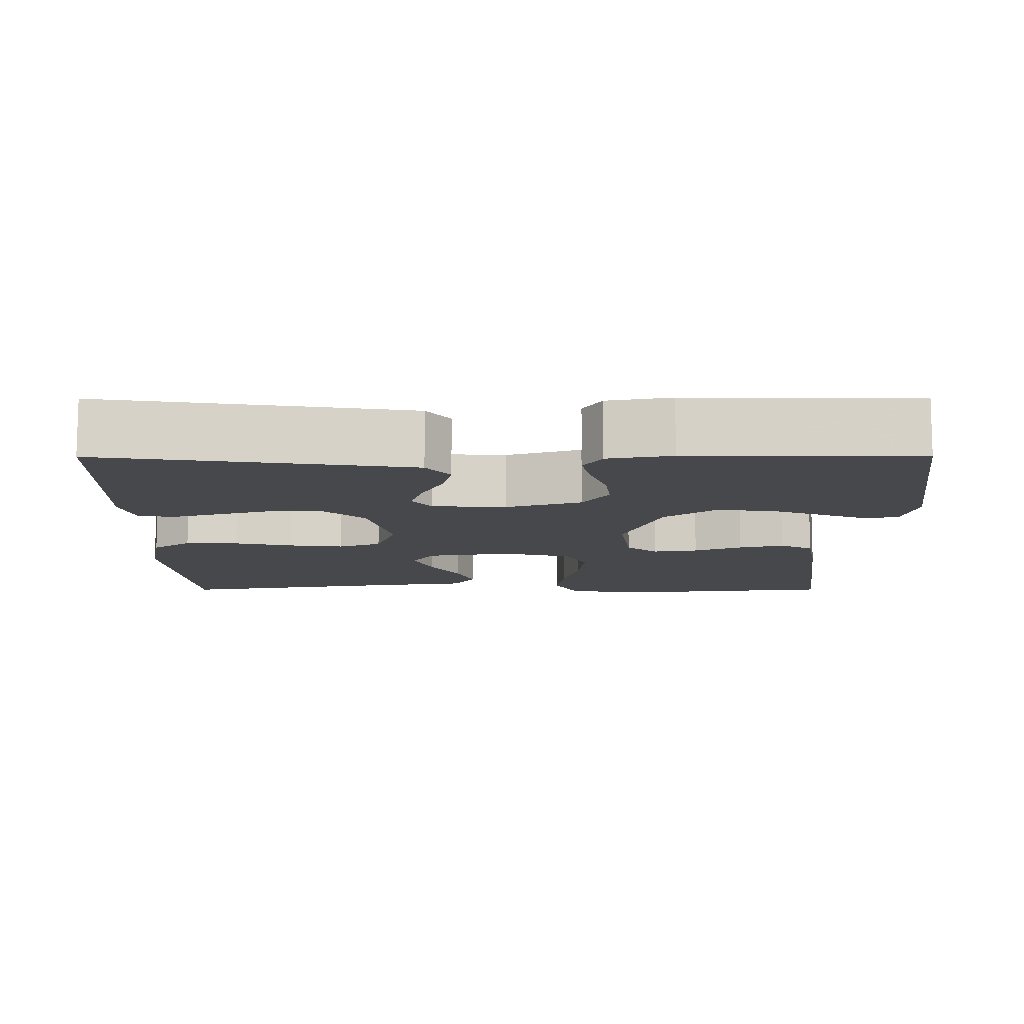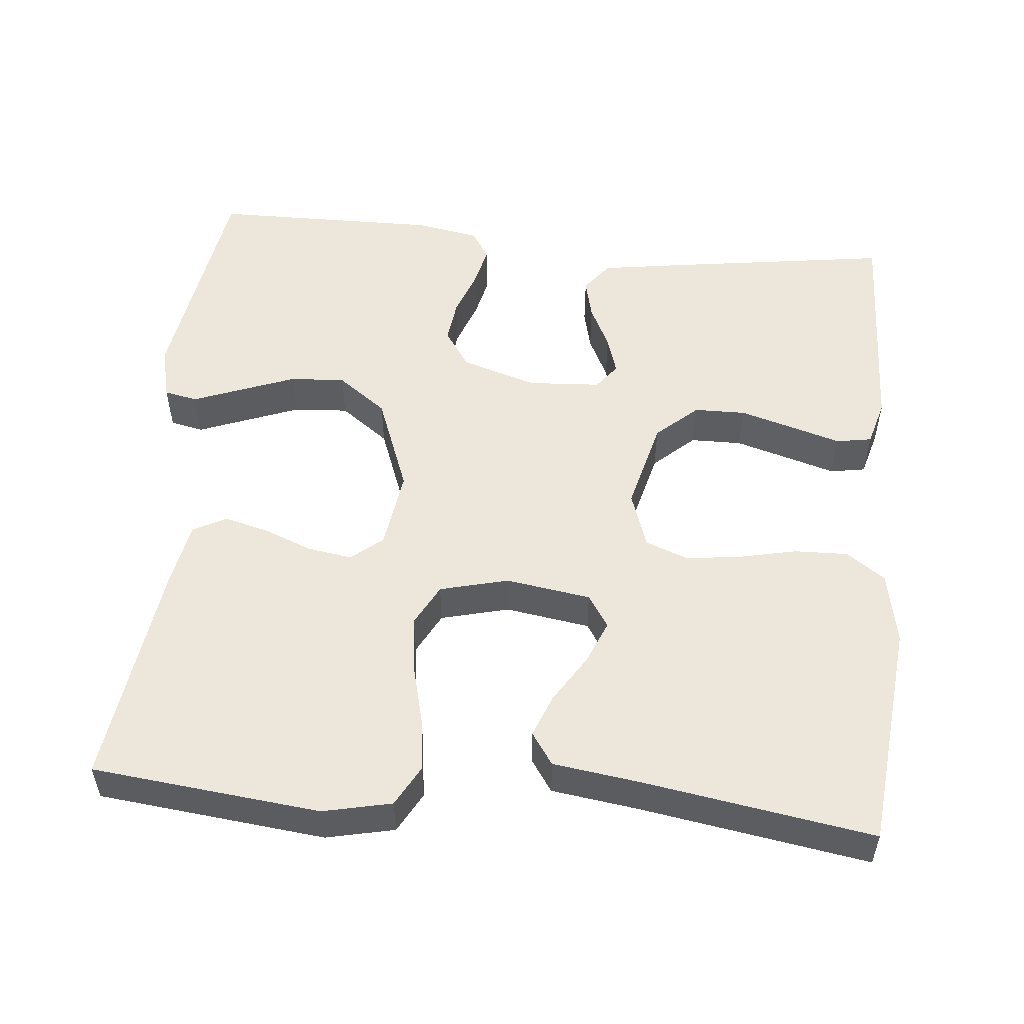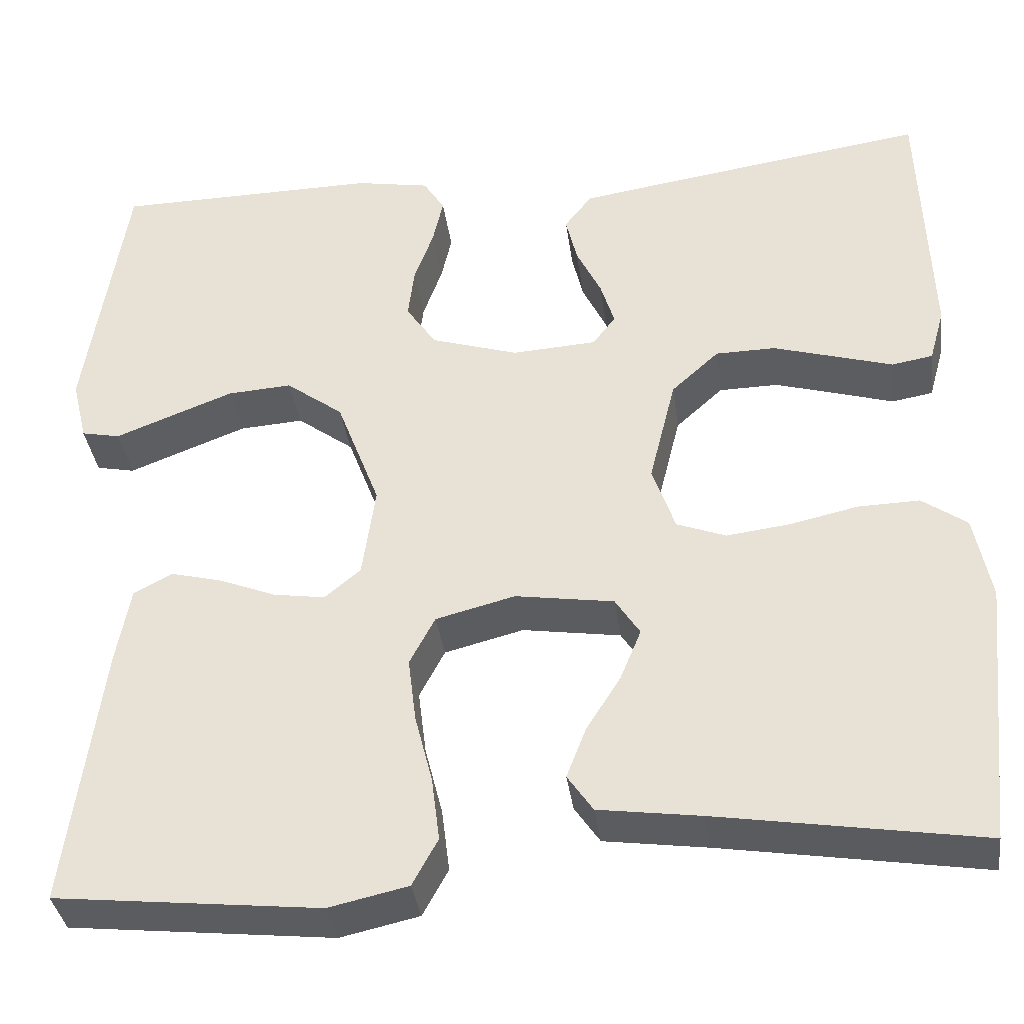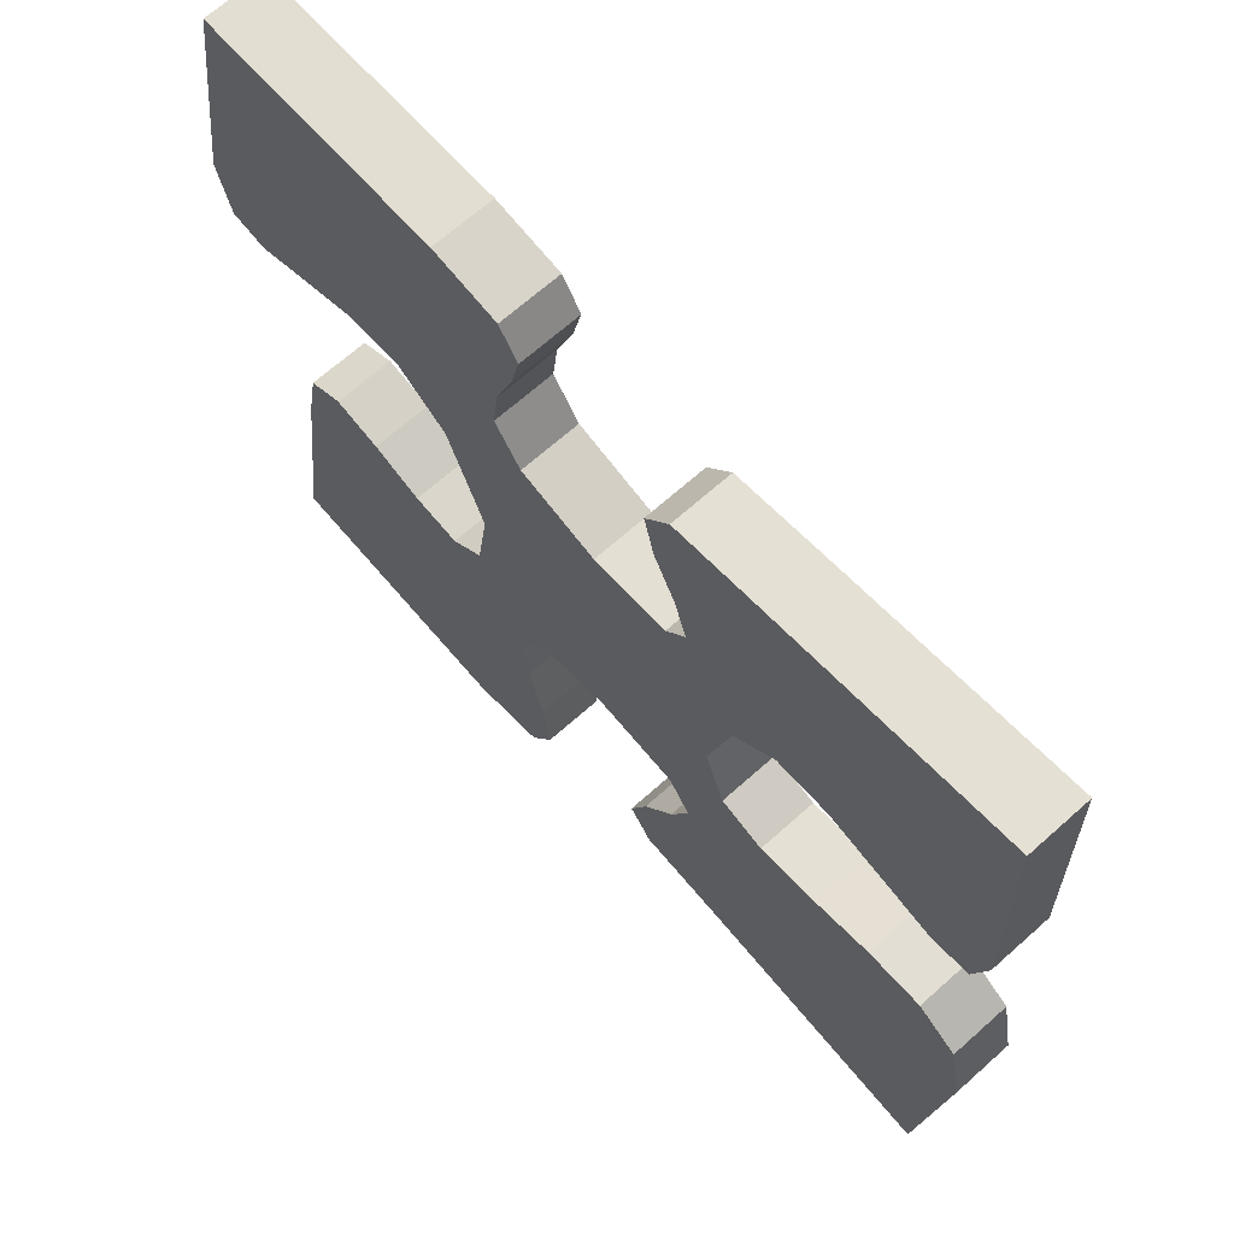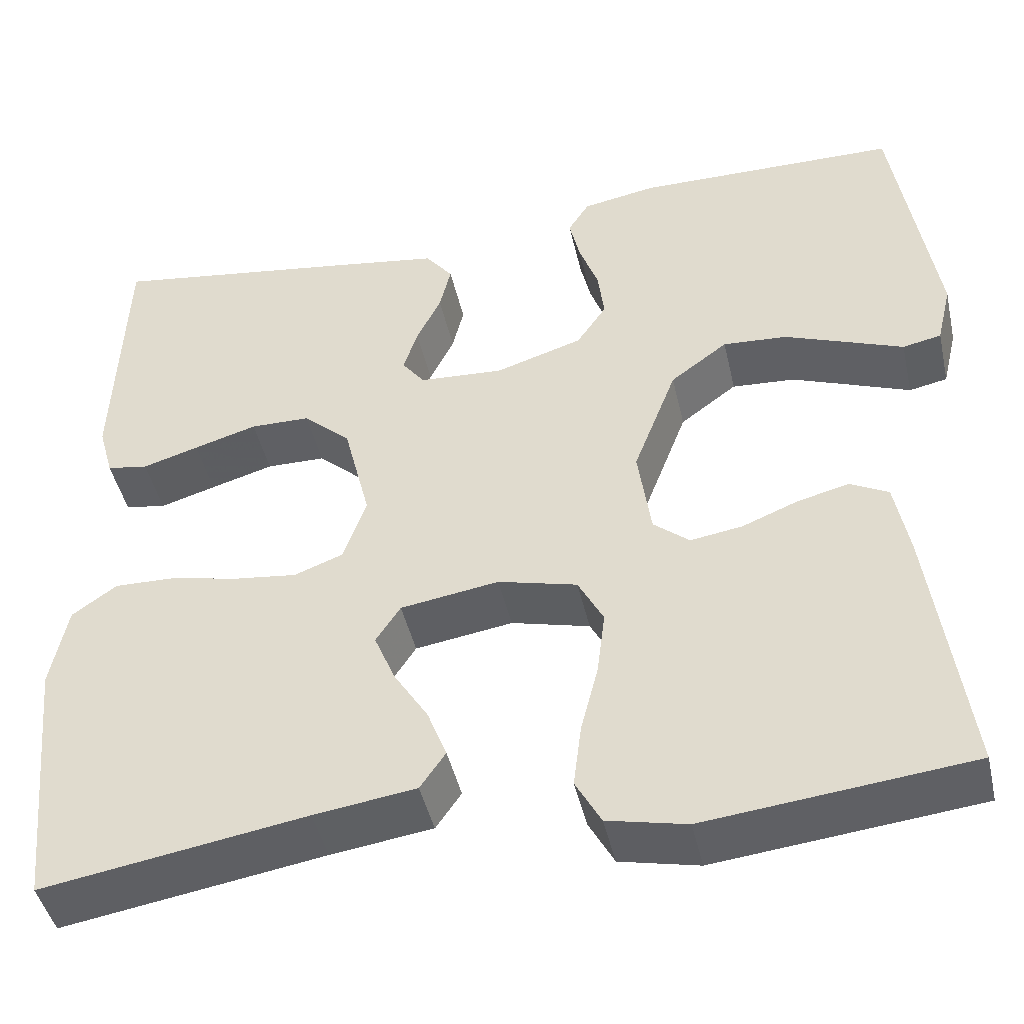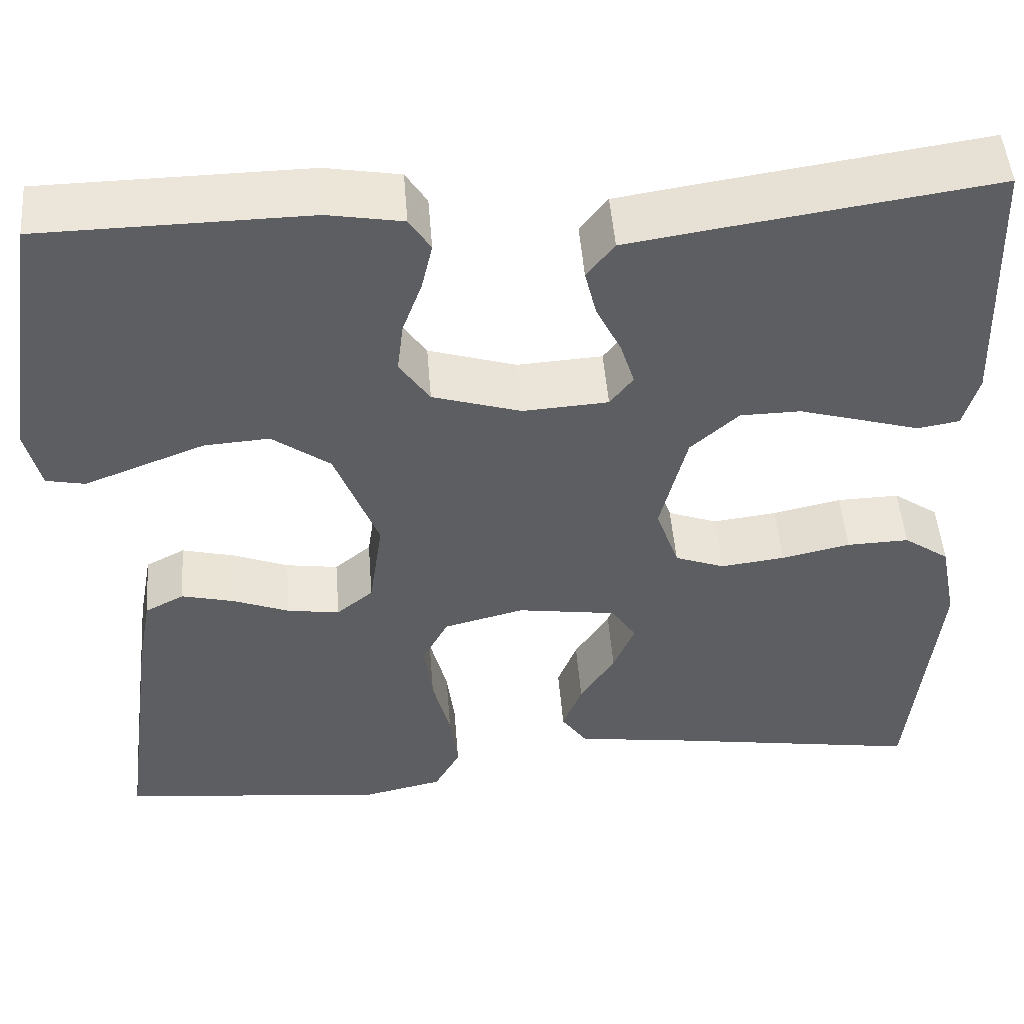
<metadata>
{"format":"obj","ext":"obj","renderer":"f3d","projection":"perspective","resolution":1024,"background":"white","views":[{"elev":-11.1,"azim":0.1,"up":"+Y"},{"elev":53.1,"azim":-174.5,"up":"+Y"},{"elev":-36.0,"azim":-172.4,"up":"+Z"},{"elev":68.1,"azim":-131.7,"up":"+Z"},{"elev":-45.0,"azim":12.7,"up":"+Z"},{"elev":49.8,"azim":175.5,"up":"+Z"}]}
</metadata>
<code>
v -0.5 0.07 -0.5
v -0.53 0.07 -0.2
v -0.511 0.07 -0.104
v -0.46 0.07 -0.068
v -0.39 0.07 -0.07
v -0.313 0.07 -0.087
v -0.241 0.07 -0.096
v -0.185 0.07 -0.075
v -0.159 0.07 0
v -0.189 0.07 0.121
v -0.243 0.07 0.17
v -0.311 0.07 0.171
v -0.383 0.07 0.15
v -0.447 0.07 0.131
v -0.494 0.07 0.139
v -0.511 0.07 0.2
v -0.5 0.07 0.5
v -0.2 0.07 0.456
v -0.096 0.07 0.44
v -0.065 0.07 0.4
v -0.078 0.07 0.346
v -0.106 0.07 0.289
v -0.122 0.07 0.238
v -0.096 0.07 0.204
v 0 0.07 0.198
v 0.099 0.07 0.229
v 0.133 0.07 0.279
v 0.126 0.07 0.337
v 0.104 0.07 0.398
v 0.092 0.07 0.451
v 0.116 0.07 0.489
v 0.2 0.07 0.504
v 0.5 0.07 0.5
v 0.546 0.07 0.2
v 0.529 0.07 0.129
v 0.485 0.07 0.12
v 0.423 0.07 0.144
v 0.35 0.07 0.172
v 0.277 0.07 0.177
v 0.212 0.07 0.129
v 0.163 0.07 0
v 0.178 0.07 -0.105
v 0.219 0.07 -0.139
v 0.278 0.07 -0.13
v 0.341 0.07 -0.105
v 0.4 0.07 -0.09
v 0.444 0.07 -0.113
v 0.46 0.07 -0.2
v 0.5 0.07 -0.5
v 0.2 0.07 -0.532
v 0.11 0.07 -0.512
v 0.081 0.07 -0.459
v 0.09 0.07 -0.387
v 0.11 0.07 -0.308
v 0.119 0.07 -0.235
v 0.09 0.07 -0.18
v 0 0.07 -0.157
v -0.112 0.07 -0.174
v -0.14 0.07 -0.217
v -0.116 0.07 -0.275
v -0.077 0.07 -0.337
v -0.055 0.07 -0.394
v -0.084 0.07 -0.436
v -0.2 0.07 -0.452
v -0.5 0 -0.5
v -0.53 0 -0.2
v -0.511 0 -0.104
v -0.46 0 -0.068
v -0.39 0 -0.07
v -0.313 0 -0.087
v -0.241 0 -0.096
v -0.185 0 -0.075
v -0.159 0 0
v -0.189 0 0.121
v -0.243 0 0.17
v -0.311 0 0.171
v -0.383 0 0.15
v -0.447 0 0.131
v -0.494 0 0.139
v -0.511 0 0.2
v -0.5 0 0.5
v -0.2 0 0.456
v -0.096 0 0.44
v -0.065 0 0.4
v -0.078 0 0.346
v -0.106 0 0.289
v -0.122 0 0.238
v -0.096 0 0.204
v 0 0 0.198
v 0.099 0 0.229
v 0.133 0 0.279
v 0.126 0 0.337
v 0.104 0 0.398
v 0.092 0 0.451
v 0.116 0 0.489
v 0.2 0 0.504
v 0.5 0 0.5
v 0.546 0 0.2
v 0.529 0 0.129
v 0.485 0 0.12
v 0.423 0 0.144
v 0.35 0 0.172
v 0.277 0 0.177
v 0.212 0 0.129
v 0.163 0 0
v 0.178 0 -0.105
v 0.219 0 -0.139
v 0.278 0 -0.13
v 0.341 0 -0.105
v 0.4 0 -0.09
v 0.444 0 -0.113
v 0.46 0 -0.2
v 0.5 0 -0.5
v 0.2 0 -0.532
v 0.11 0 -0.512
v 0.081 0 -0.459
v 0.09 0 -0.387
v 0.11 0 -0.308
v 0.119 0 -0.235
v 0.09 0 -0.18
v 0 0 -0.157
v -0.112 0 -0.174
v -0.14 0 -0.217
v -0.116 0 -0.275
v -0.077 0 -0.337
v -0.055 0 -0.394
v -0.084 0 -0.436
v -0.2 0 -0.452
f 62 63 64
f 61 62 64
f 60 61 64
f 4 5 6
f 3 4 6
f 2 3 6
f 1 2 6
f 64 1 6
f 60 64 6
f 59 60 6
f 58 59 6 7
f 57 58 7 8
f 56 57 8 9
f 52 53 54
f 51 52 54
f 50 51 54
f 49 50 54
f 48 49 54
f 47 48 54
f 46 47 54
f 45 46 54
f 44 45 54
f 43 44 54 55
f 42 43 55 56
f 35 36 37
f 34 35 37
f 33 34 37
f 32 33 37
f 31 32 37
f 30 31 37
f 29 30 37
f 28 29 37
f 27 28 37 38
f 26 27 38 39
f 20 21 22
f 19 20 22
f 18 19 22
f 17 18 22
f 16 17 22
f 15 16 22
f 14 15 22
f 13 14 22
f 12 13 22 23
f 11 12 23 24
f 56 9 10
f 42 56 10
f 41 42 10
f 25 26 39 40
f 25 40 41
f 24 25 41
f 11 24 41
f 10 11 41
f 128 127 126
f 128 126 125
f 128 125 124
f 70 69 68
f 70 68 67
f 70 67 66
f 70 66 65
f 70 65 128
f 70 128 124
f 70 124 123
f 71 70 123 122
f 72 71 122 121
f 73 72 121 120
f 118 117 116
f 118 116 115
f 118 115 114
f 118 114 113
f 118 113 112
f 118 112 111
f 118 111 110
f 118 110 109
f 118 109 108
f 119 118 108 107
f 120 119 107 106
f 101 100 99
f 101 99 98
f 101 98 97
f 101 97 96
f 101 96 95
f 101 95 94
f 101 94 93
f 101 93 92
f 102 101 92 91
f 103 102 91 90
f 86 85 84
f 86 84 83
f 86 83 82
f 86 82 81
f 86 81 80
f 86 80 79
f 86 79 78
f 86 78 77
f 87 86 77 76
f 88 87 76 75
f 74 73 120
f 74 120 106
f 74 106 105
f 104 103 90 89
f 105 104 89
f 105 89 88
f 105 88 75
f 105 75 74
f 1 65 66 2
f 2 66 67 3
f 3 67 68 4
f 4 68 69 5
f 5 69 70 6
f 6 70 71 7
f 7 71 72 8
f 8 72 73 9
f 9 73 74 10
f 10 74 75 11
f 11 75 76 12
f 12 76 77 13
f 13 77 78 14
f 14 78 79 15
f 15 79 80 16
f 16 80 81 17
f 17 81 82 18
f 18 82 83 19
f 19 83 84 20
f 20 84 85 21
f 21 85 86 22
f 22 86 87 23
f 23 87 88 24
f 24 88 89 25
f 25 89 90 26
f 26 90 91 27
f 27 91 92 28
f 28 92 93 29
f 29 93 94 30
f 30 94 95 31
f 31 95 96 32
f 32 96 97 33
f 33 97 98 34
f 34 98 99 35
f 35 99 100 36
f 36 100 101 37
f 37 101 102 38
f 38 102 103 39
f 39 103 104 40
f 40 104 105 41
f 41 105 106 42
f 42 106 107 43
f 43 107 108 44
f 44 108 109 45
f 45 109 110 46
f 46 110 111 47
f 47 111 112 48
f 48 112 113 49
f 49 113 114 50
f 50 114 115 51
f 51 115 116 52
f 52 116 117 53
f 53 117 118 54
f 54 118 119 55
f 55 119 120 56
f 56 120 121 57
f 57 121 122 58
f 58 122 123 59
f 59 123 124 60
f 60 124 125 61
f 61 125 126 62
f 62 126 127 63
f 63 127 128 64
f 64 128 65 1

</code>
